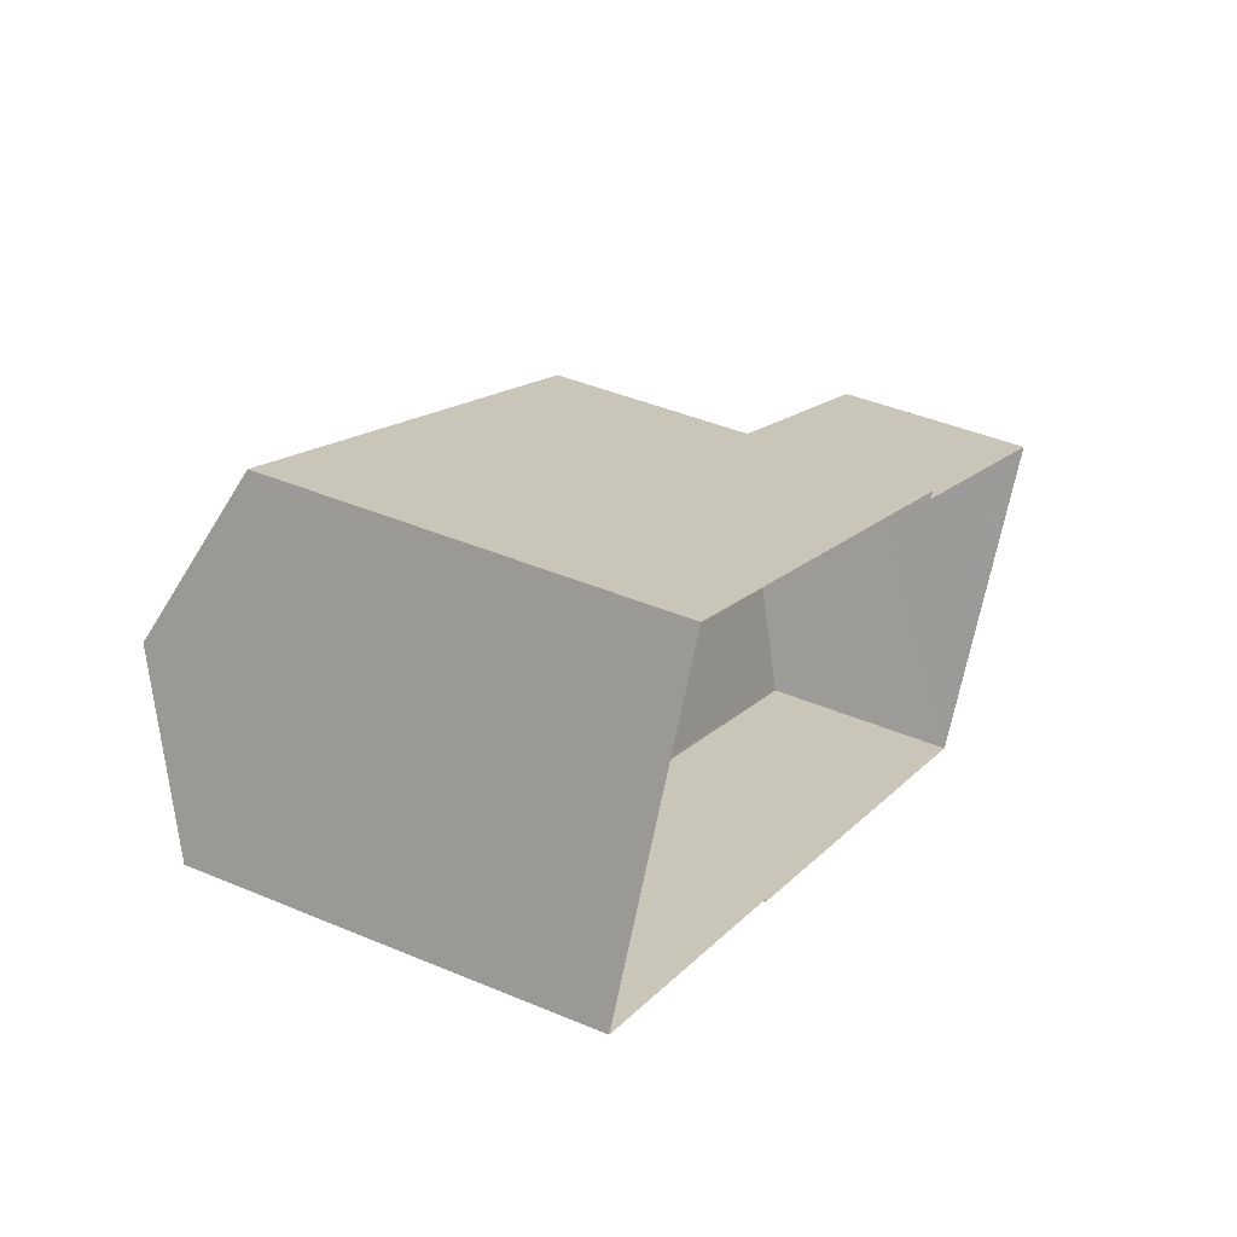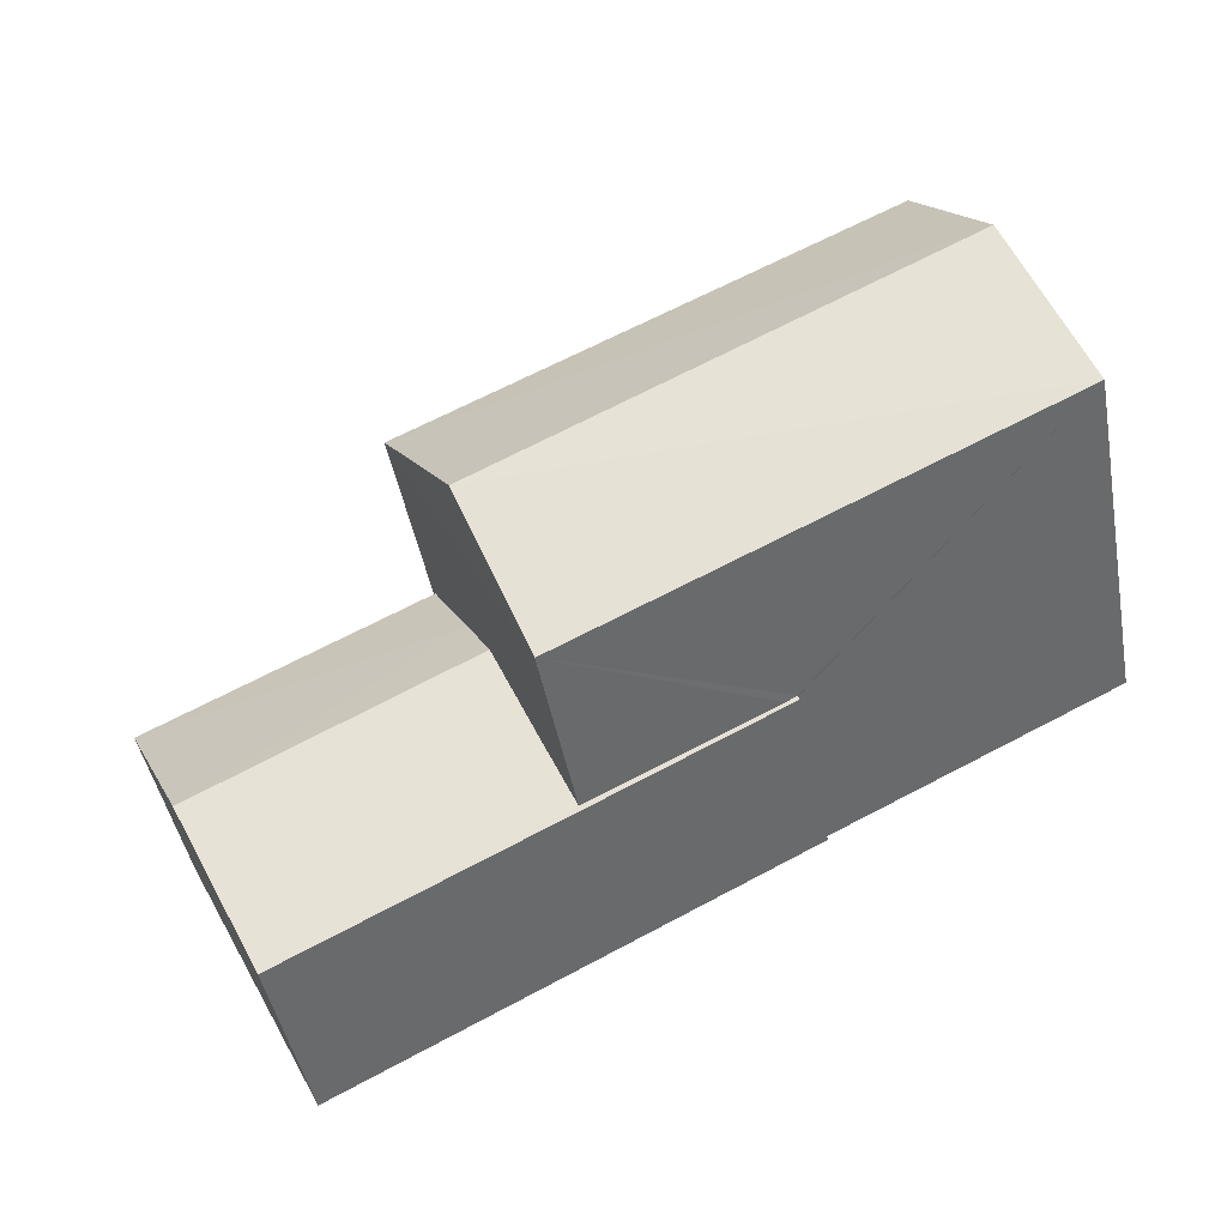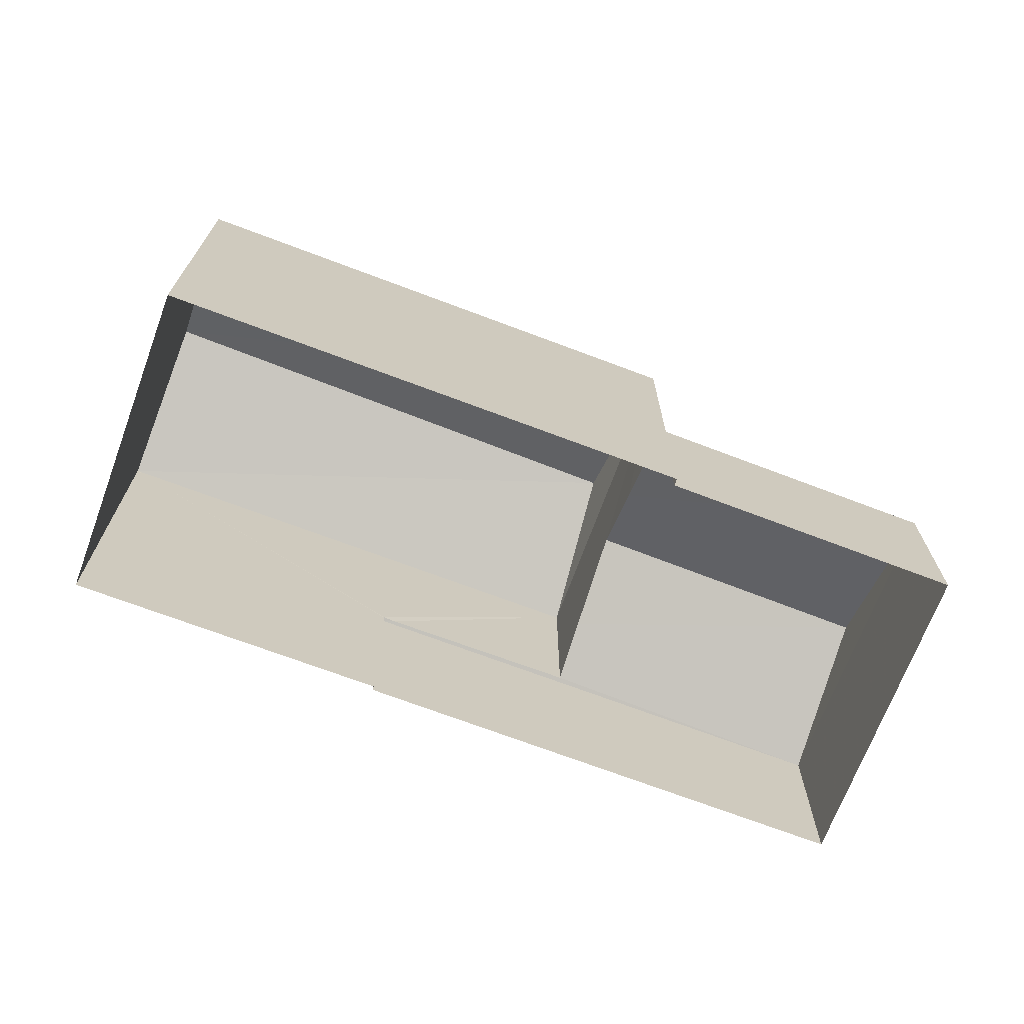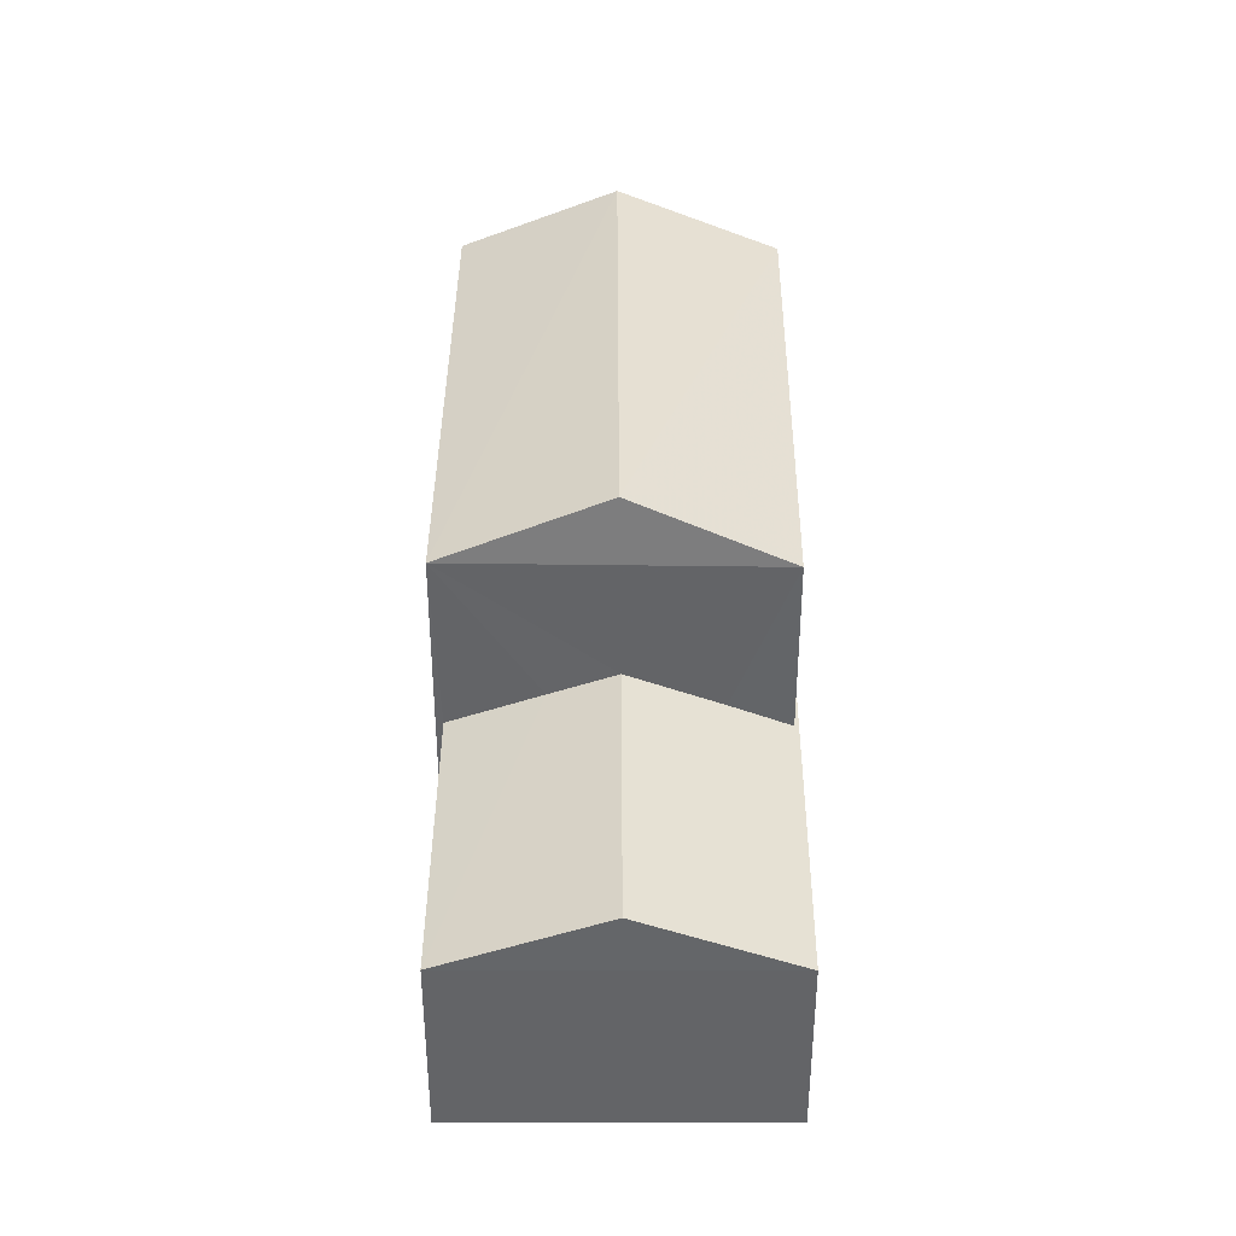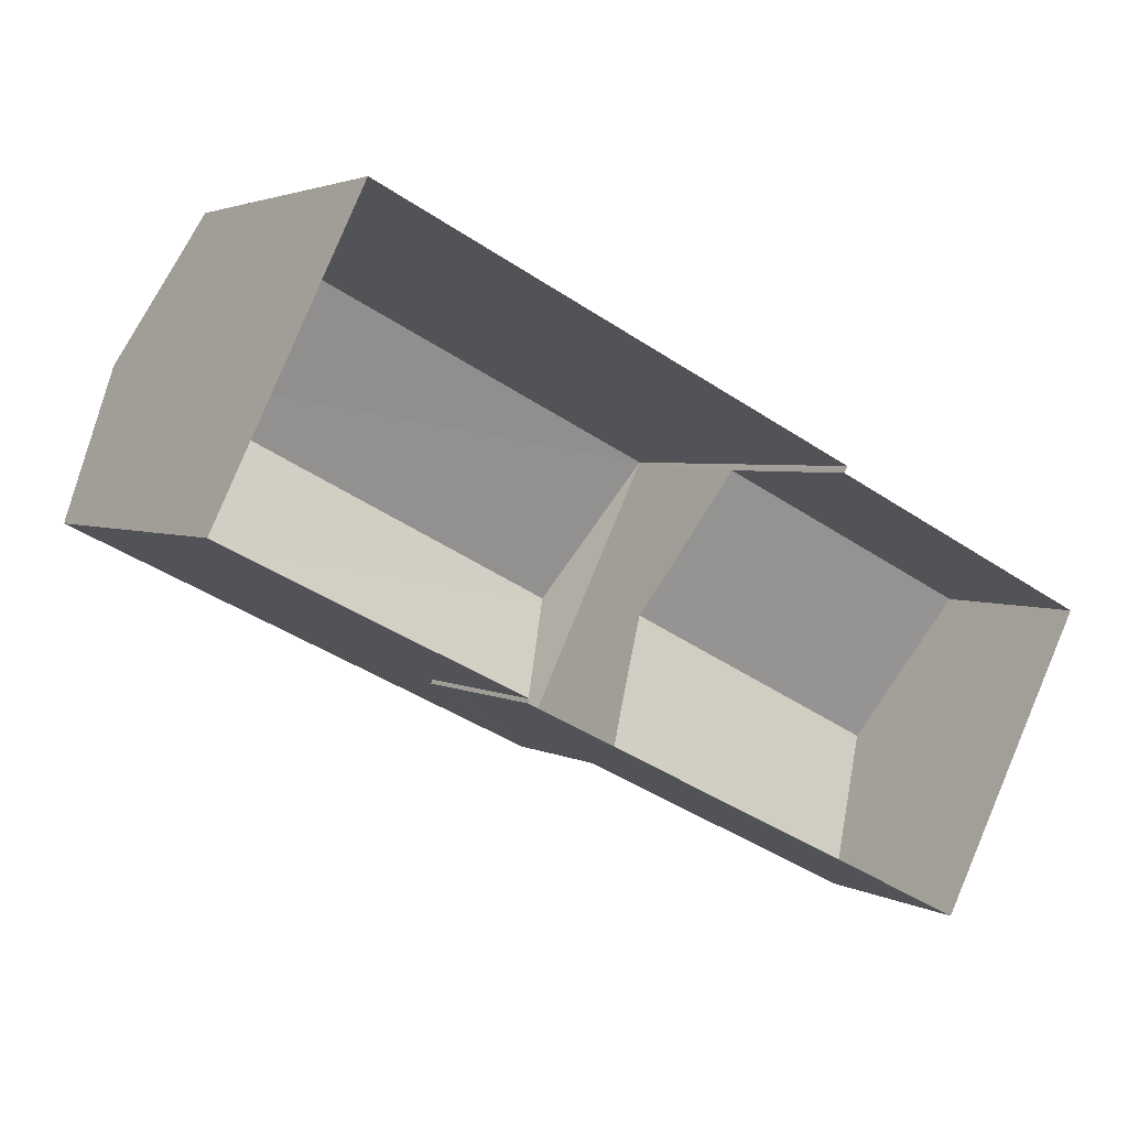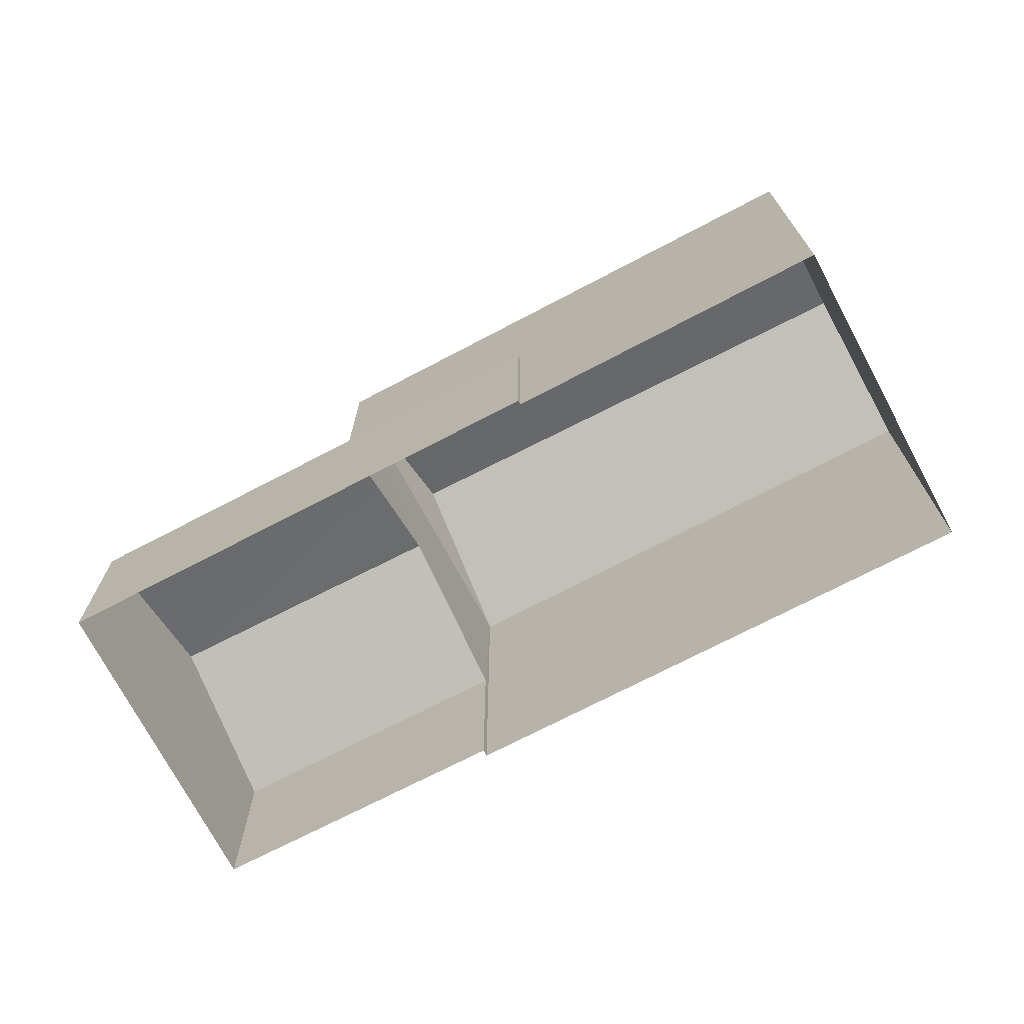
<metadata>
{"format":"obj","ext":"obj","renderer":"f3d","projection":"perspective","resolution":1024,"background":"white","views":[{"elev":42.4,"azim":116.8,"up":"+Y"},{"elev":-45.6,"azim":10.6,"up":"+Y"},{"elev":-70.4,"azim":-174.3,"up":"+Z"},{"elev":38.6,"azim":-63.1,"up":"+Z"},{"elev":3.1,"azim":150.7,"up":"+Y"},{"elev":-71.6,"azim":54.1,"up":"+Z"}]}
</metadata>
<code>
v -8.929e+04 -1.011e+05 2.443
v -8.929e+04 -1.011e+05 2.444
v -8.929e+04 -1.011e+05 2.442
v -8.93e+04 -1.011e+05 2.444
v -8.93e+04 -1.011e+05 2.444
v -8.929e+04 -1.011e+05 2.444
v -8.93e+04 -1.011e+05 2.446
v -8.93e+04 -1.011e+05 2.445
v -8.929e+04 -1.011e+05 8.989
v -8.93e+04 -1.011e+05 8.991
v -8.929e+04 -1.011e+05 8.005
v -8.93e+04 -1.011e+05 5.643
v -8.93e+04 -1.011e+05 6.176
v -8.93e+04 -1.011e+05 6.177
v -8.93e+04 -1.011e+05 5.803
v -8.93e+04 -1.011e+05 5.266
v -8.93e+04 -1.011e+05 8.005
v -8.93e+04 -1.011e+05 8.006
v -8.929e+04 -1.011e+05 8.003
v -8.93e+04 -1.011e+05 5.291
v -8.93e+04 -1.011e+05 5.267
v -8.929e+04 -1.011e+05 5.266
v -8.929e+04 -1.011e+05 5.288
v -8.929e+04 -1.011e+05 5.287
v -8.93e+04 -1.011e+05 5.265
v -8.929e+04 -1.011e+05 5.266
f 1 2 3
f 4 3 5
f 2 6 7
f 8 5 7
f 3 2 5
f 5 2 7
f 9 10 11
f 12 13 14
f 15 16 14
f 13 15 14
f 10 17 18
f 17 9 19
f 20 21 22
f 14 21 12
f 23 20 22
f 12 21 20
f 24 23 22
f 10 9 17
f 11 10 18
f 25 16 15
f 20 18 12
f 5 25 4
f 18 17 13
f 17 4 25
f 15 17 25
f 12 18 13
f 17 15 13
f 5 8 16
f 25 5 16
f 23 18 20
f 11 18 24
f 2 1 26
f 26 1 11
f 26 11 24
f 18 23 24
f 4 19 3
f 4 17 19
f 16 8 7
f 21 16 7
f 9 11 19
f 14 16 21
f 19 1 3
f 19 11 1
f 22 7 6
f 22 21 7
f 26 22 6
f 2 26 6
f 24 22 26

</code>
